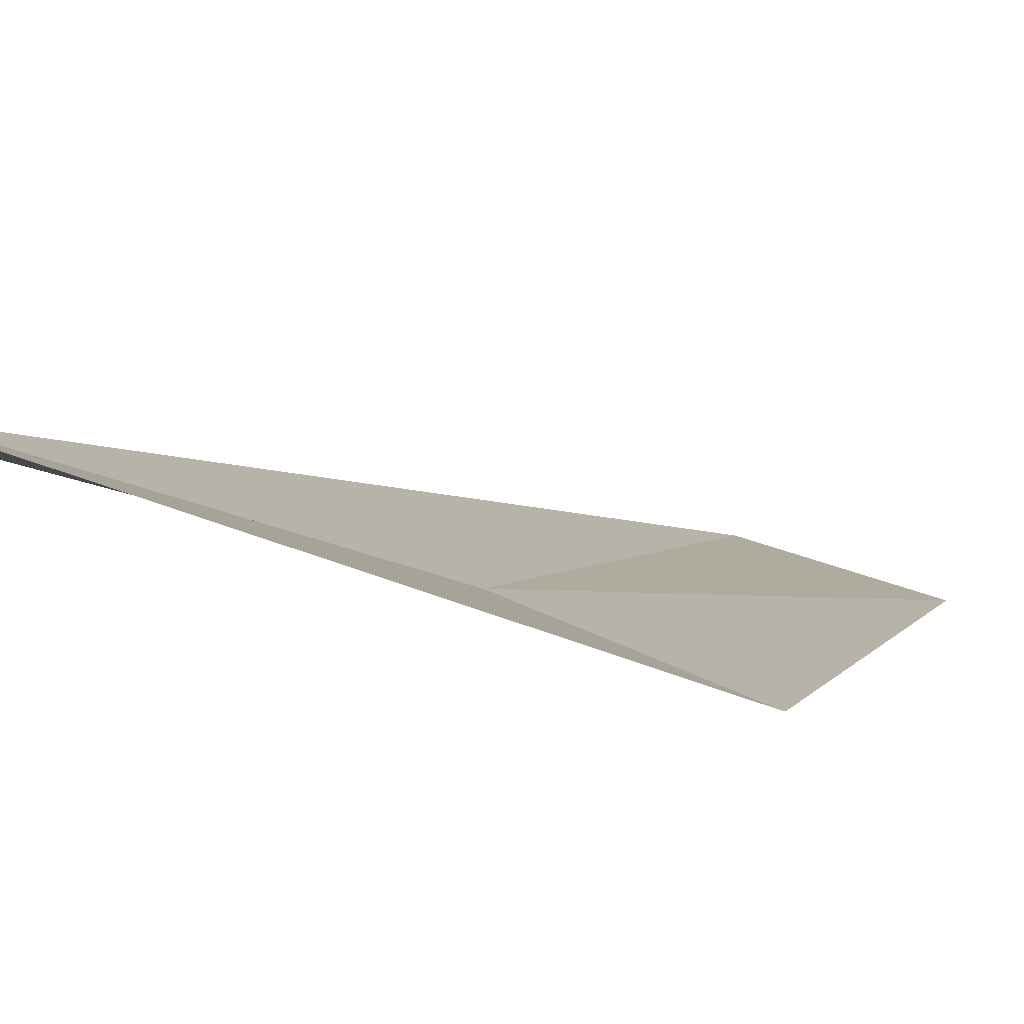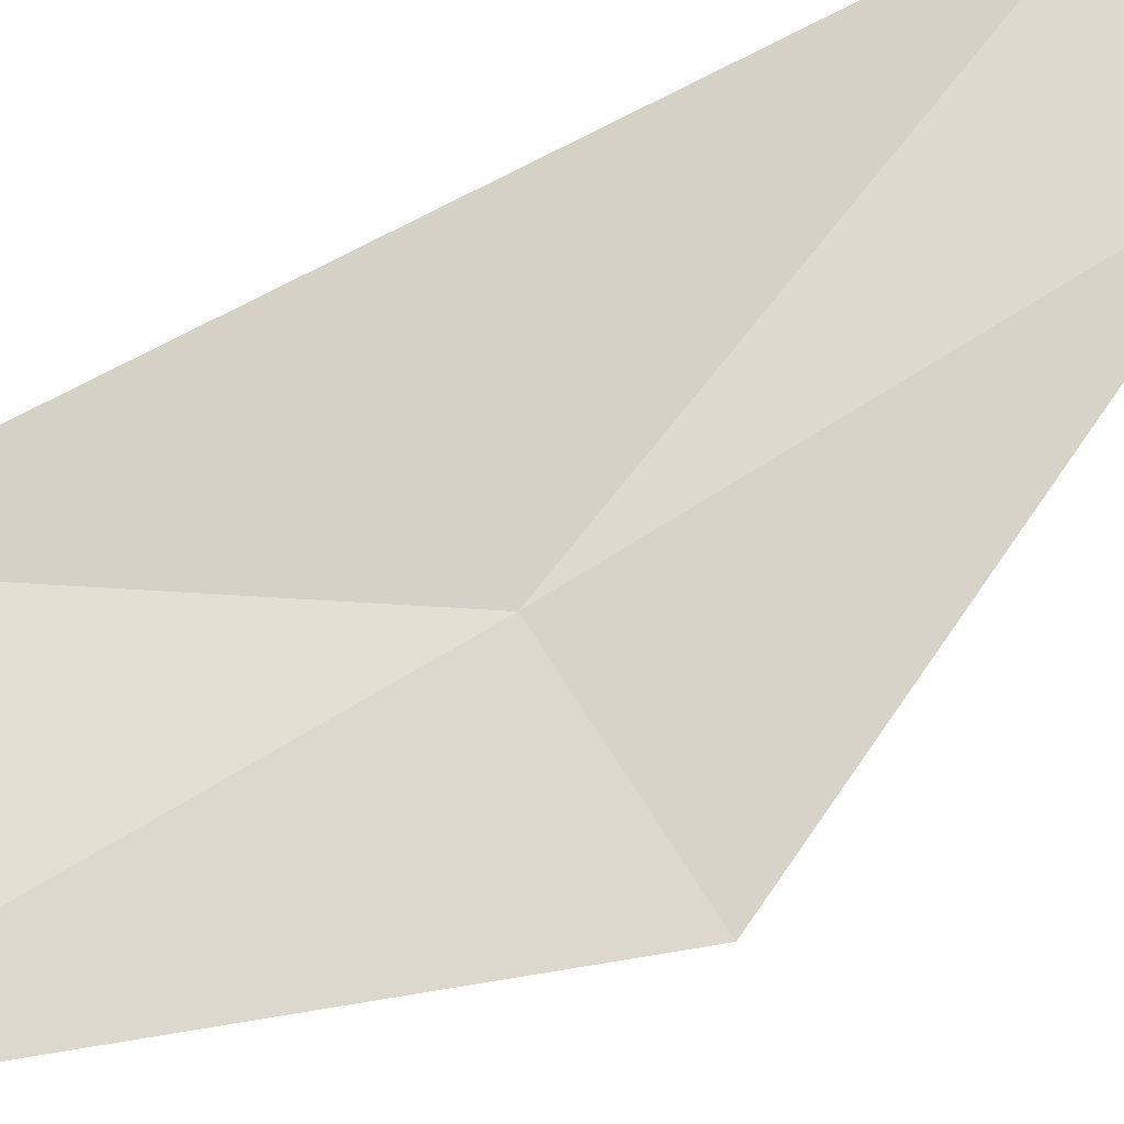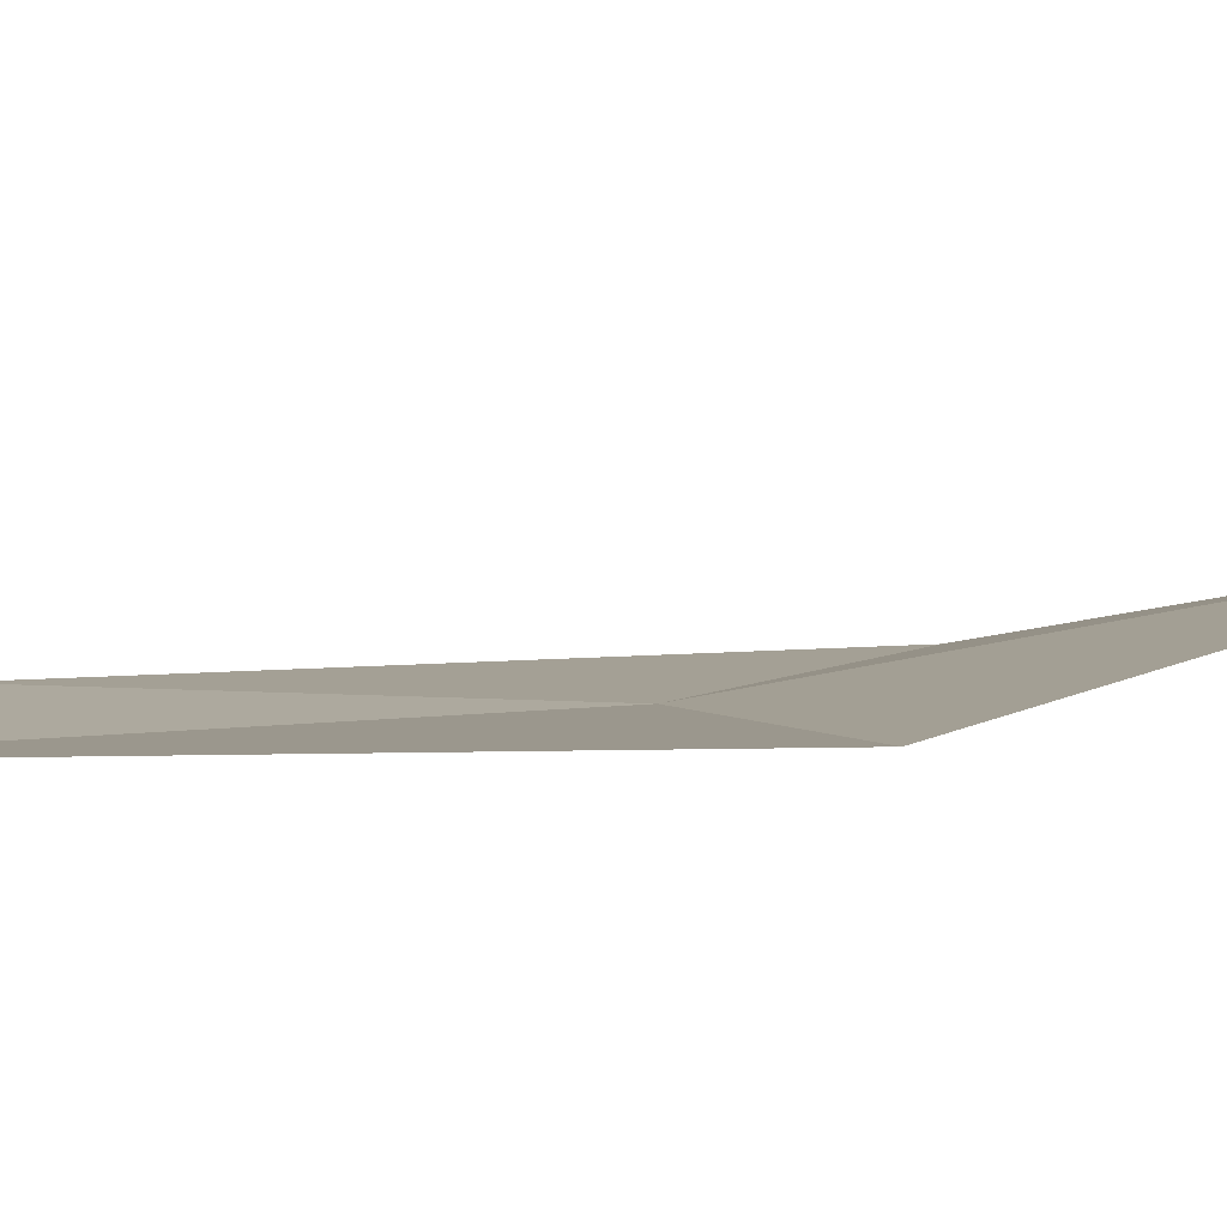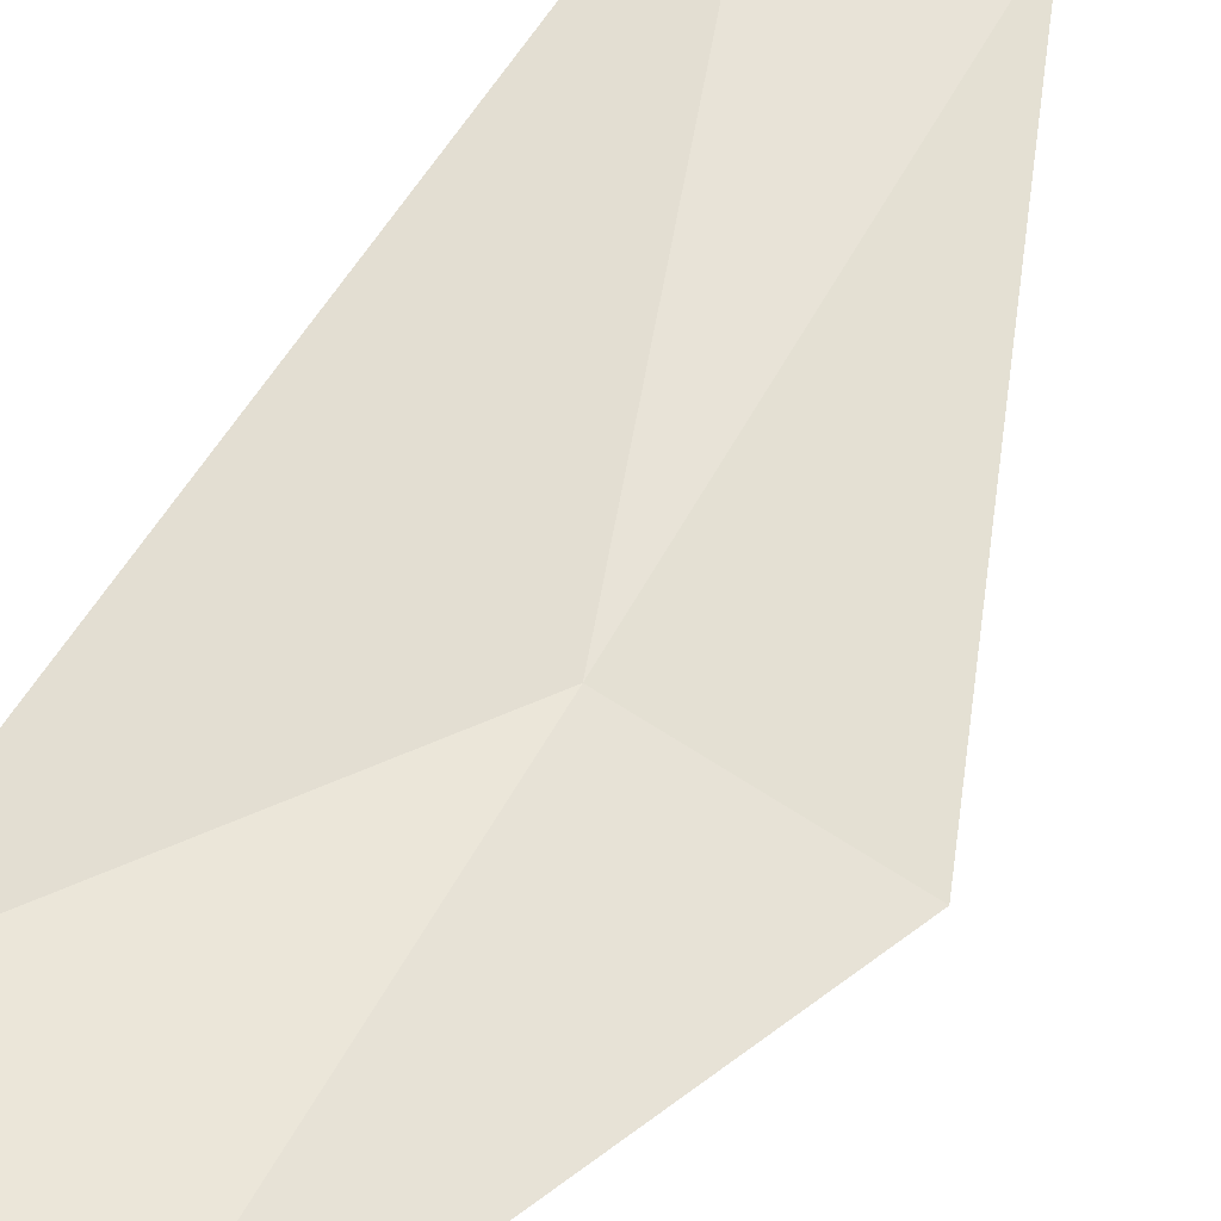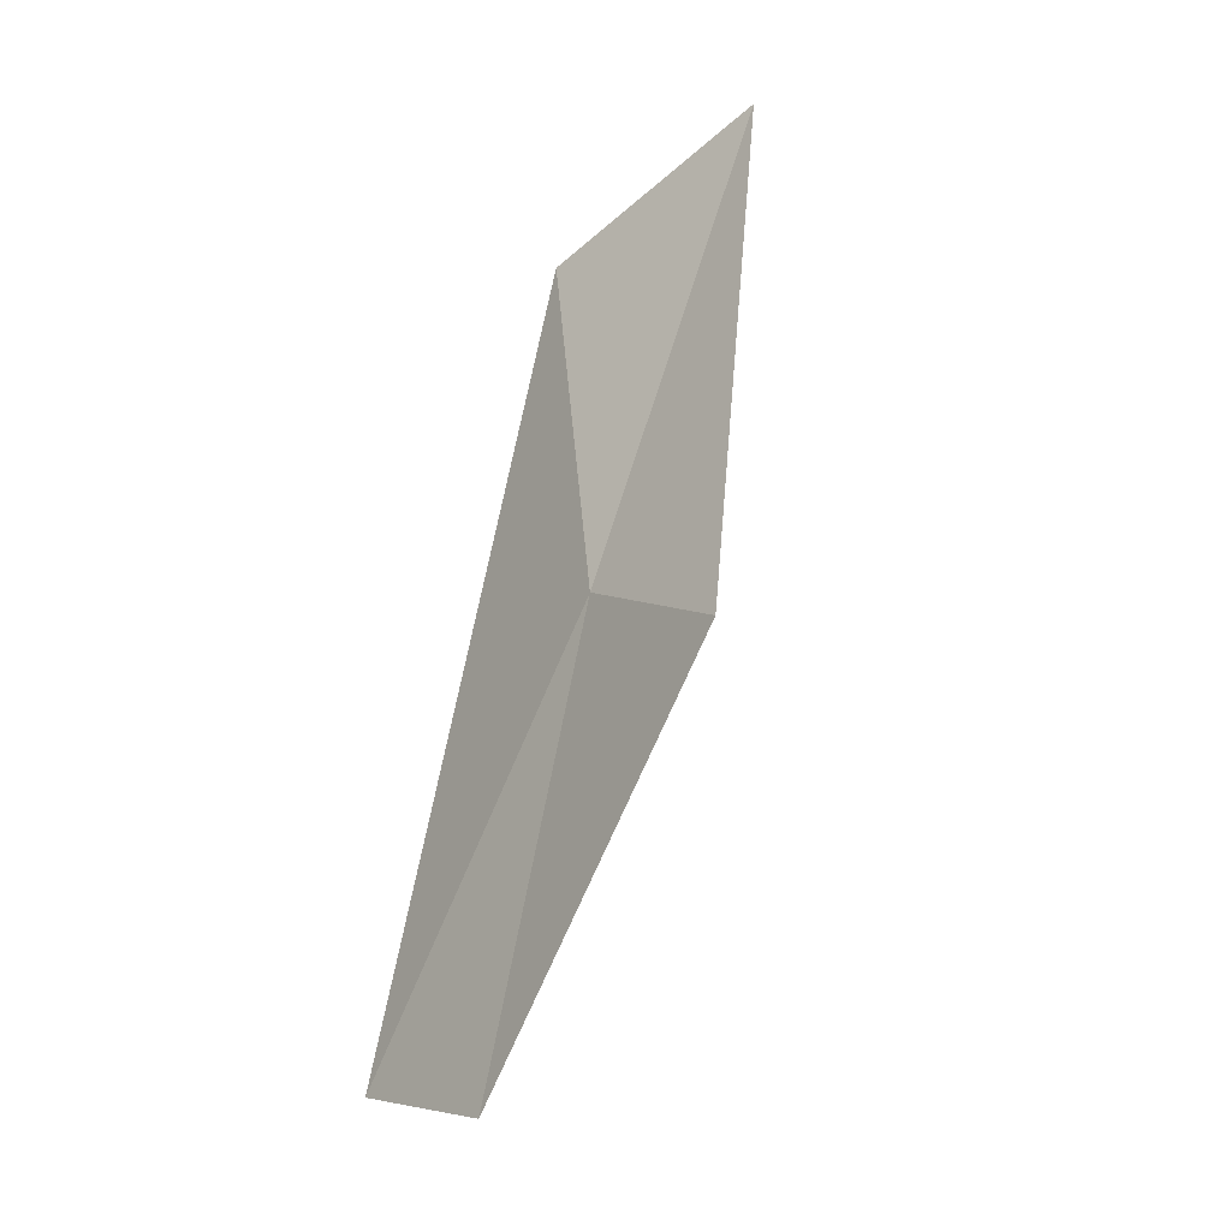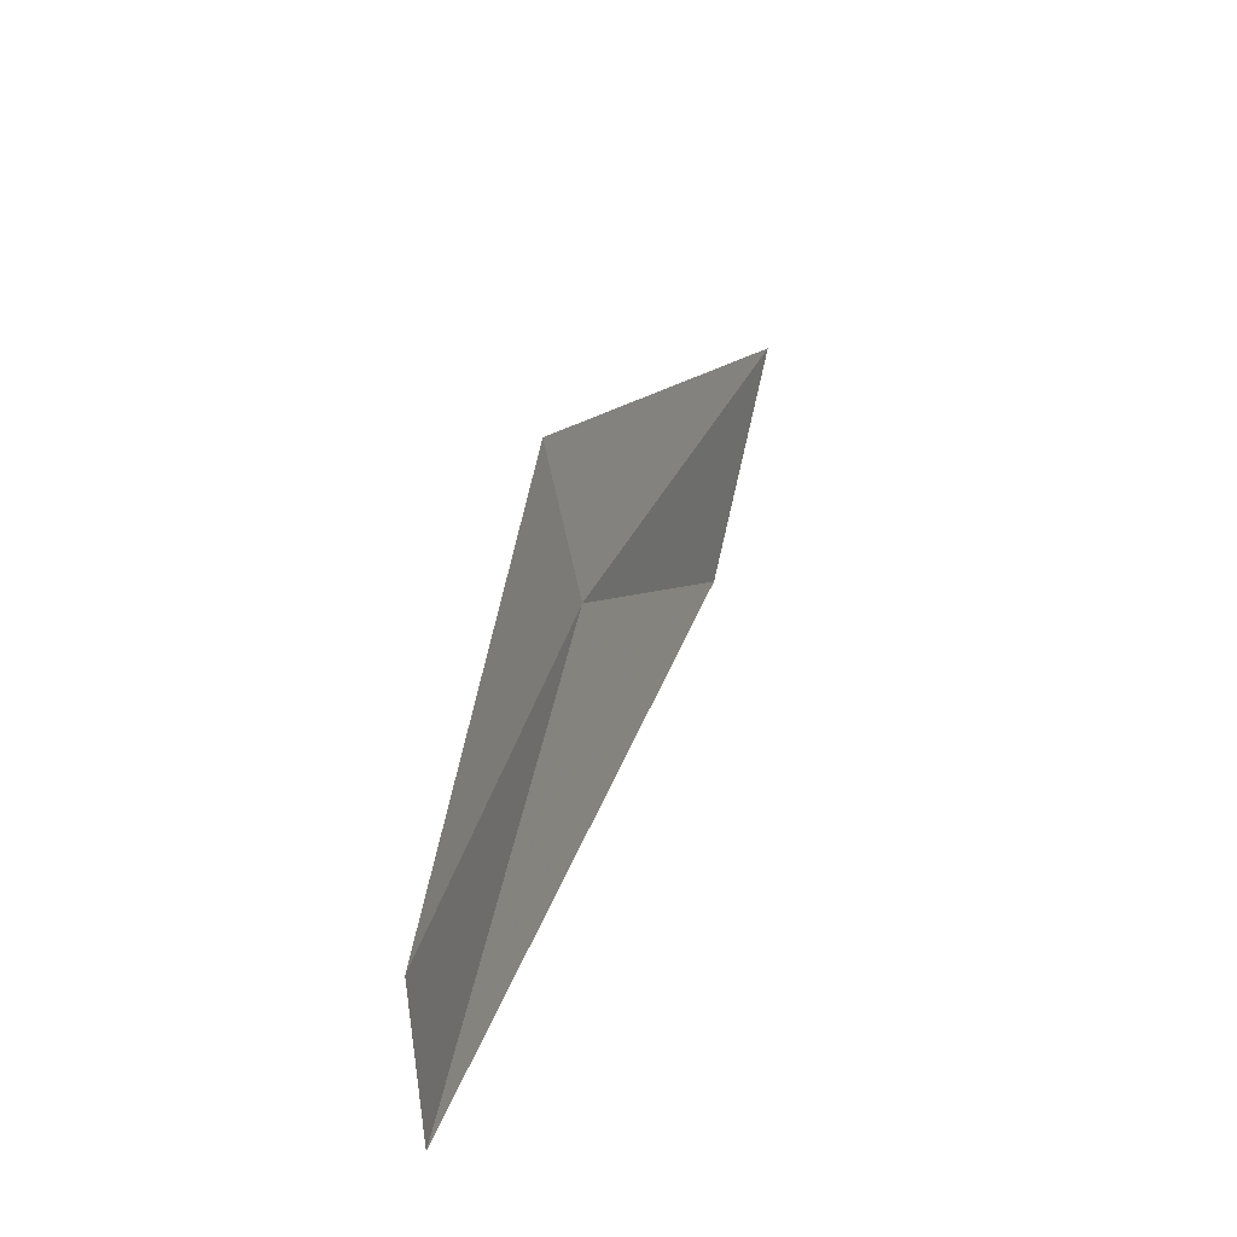
<metadata>
{"format":"obj","ext":"obj","renderer":"f3d","projection":"perspective","resolution":1024,"background":"white","views":[{"elev":16.6,"azim":-143.0,"up":"+Z"},{"elev":74.9,"azim":-123.8,"up":"+Z"},{"elev":22.5,"azim":134.9,"up":"+Z"},{"elev":73.2,"azim":-149.8,"up":"+Z"},{"elev":8.3,"azim":-134.9,"up":"+Y"},{"elev":-54.7,"azim":-87.9,"up":"+Y"}]}
</metadata>
<code>
v -2.552 0.3369 8.056
v -2.558 0.4714 8.115
v -2.606 0.3369 8.048
v -2.548 0.1951 8.017
v -2.497 0.4258 8.095
v -2.497 0.1874 8.018
f 1 2 5
f 1 5 6
f 1 6 4
f 1 3 2
f 1 4 3

</code>
